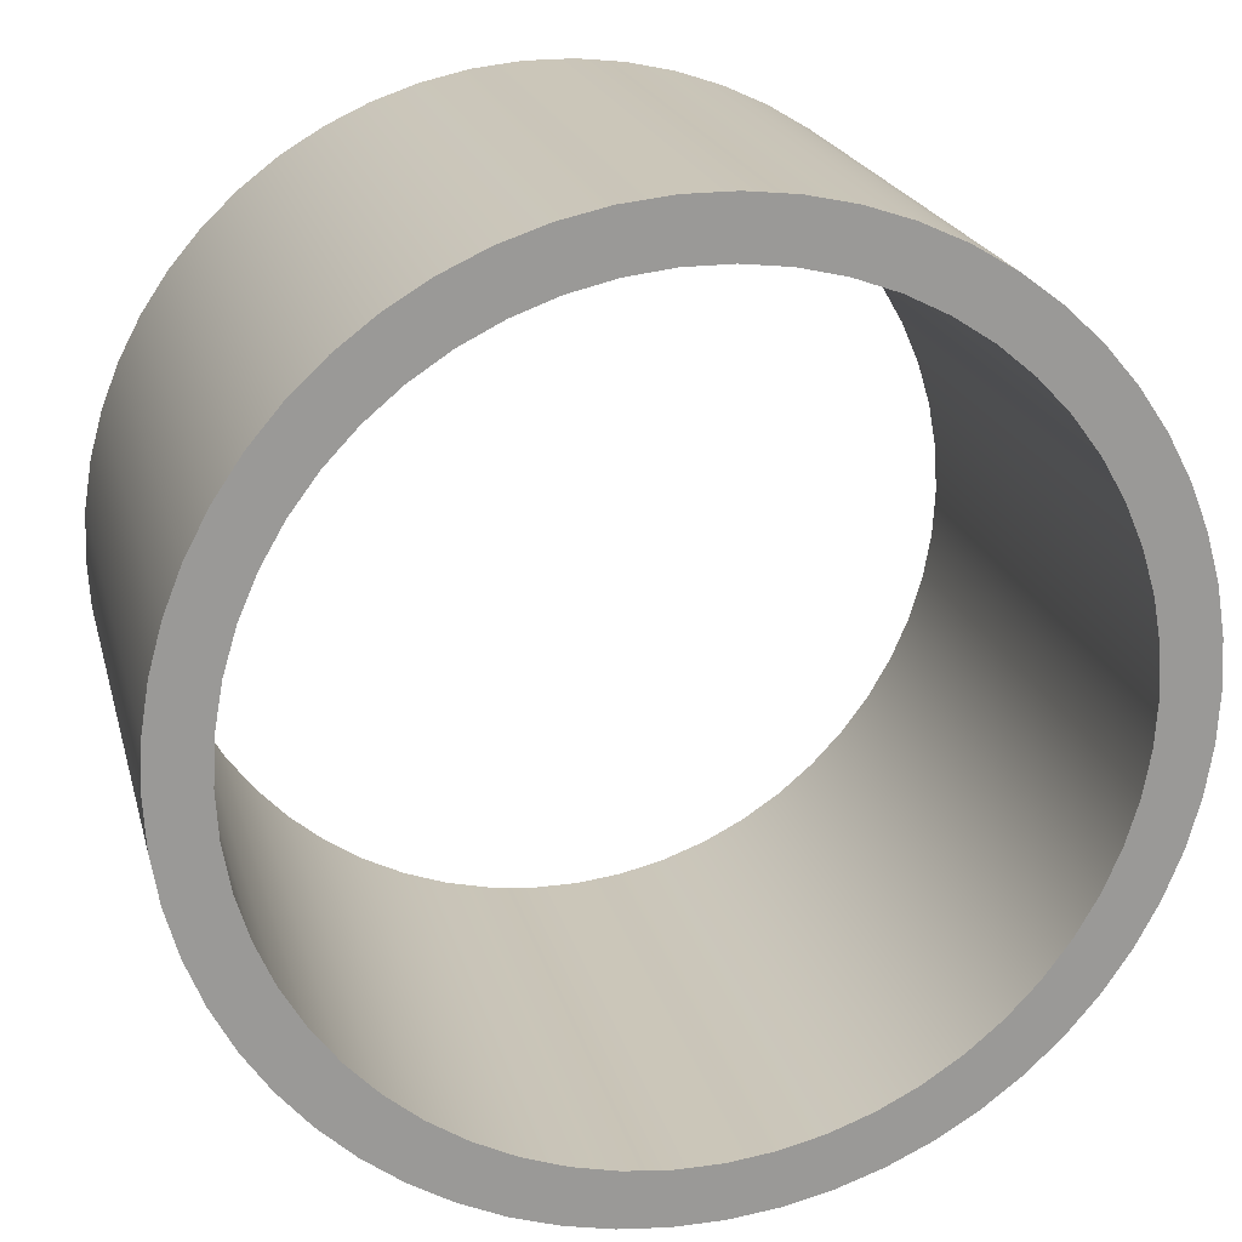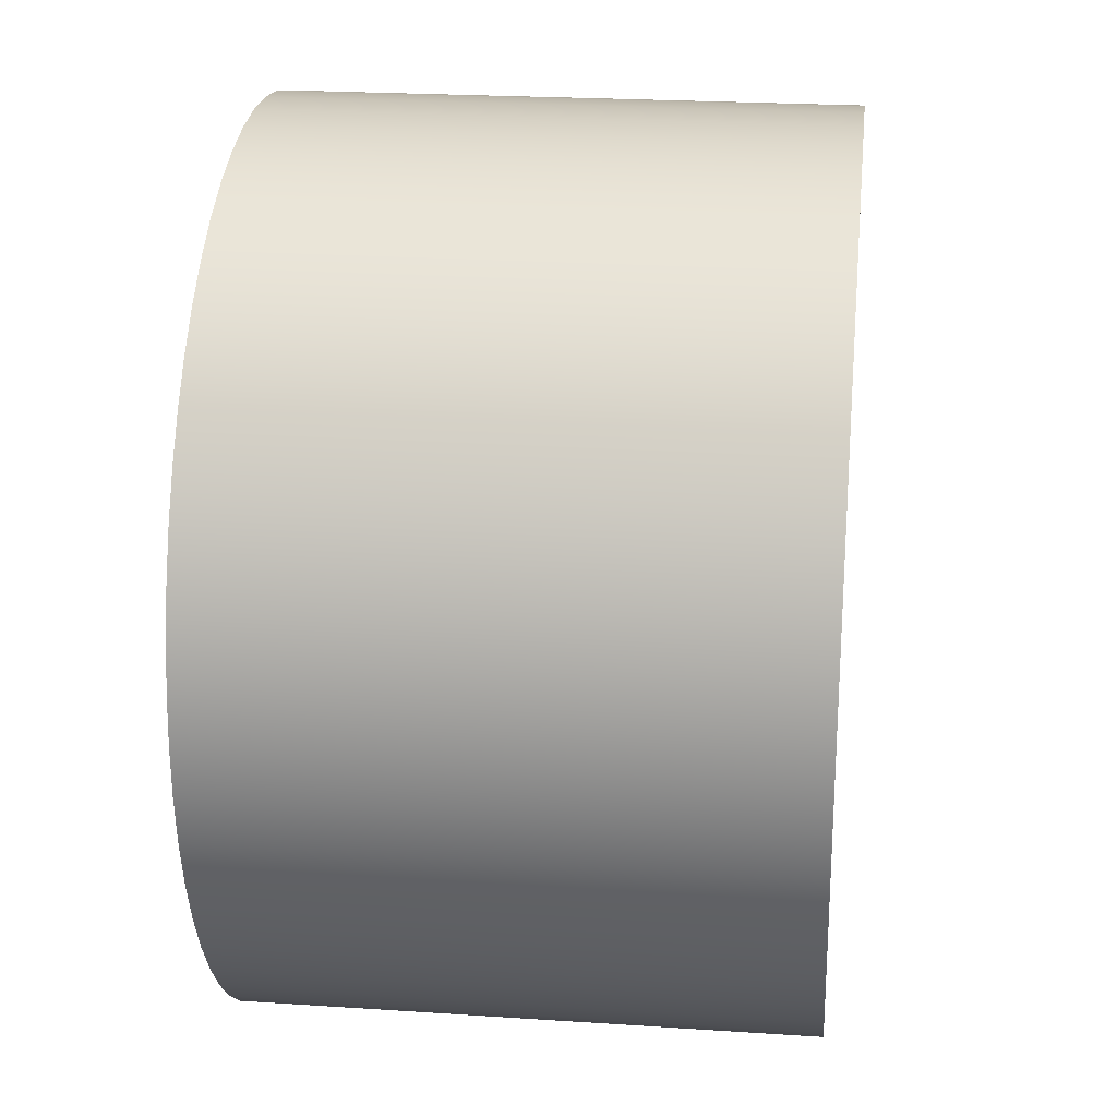
<metadata>
{"format":"obj","ext":"obj","renderer":"f3d","projection":"perspective","resolution":1024,"background":"white","views":[{"elev":20.9,"azim":-13.7,"up":"+Y"},{"elev":22.9,"azim":96.5,"up":"+Y"}]}
</metadata>
<code>
v -0.35 -4.286e-17 0.25
v -0.3476 0.04063 0.25
v -0.3406 0.08072 0.25
v -0.3289 0.1197 0.25
v -0.3128 0.1571 0.25
v -0.2924 0.1923 0.25
v -0.2681 0.225 0.25
v -0.2402 0.2546 0.25
v -0.209 0.2807 0.25
v -0.175 0.3031 0.25
v -0.1386 0.3214 0.25
v -0.1004 0.3353 0.25
v -0.06078 0.3447 0.25
v -0.02035 0.3494 0.25
v 0.02035 0.3494 0.25
v 0.06078 0.3447 0.25
v 0.1004 0.3353 0.25
v 0.1386 0.3214 0.25
v 0.175 0.3031 0.25
v 0.209 0.2807 0.25
v 0.2402 0.2546 0.25
v 0.2681 0.225 0.25
v 0.2924 0.1923 0.25
v 0.3128 0.1571 0.25
v 0.3289 0.1197 0.25
v 0.3406 0.08072 0.25
v 0.3476 0.04063 0.25
v 0.35 0 0.25
v 0.3476 -0.04063 0.25
v 0.3406 -0.08072 0.25
v 0.3289 -0.1197 0.25
v 0.3128 -0.1571 0.25
v 0.2924 -0.1923 0.25
v 0.2681 -0.225 0.25
v 0.2402 -0.2546 0.25
v 0.209 -0.2807 0.25
v 0.175 -0.3031 0.25
v 0.1386 -0.3214 0.25
v 0.1004 -0.3353 0.25
v 0.06078 -0.3447 0.25
v 0.02035 -0.3494 0.25
v -0.02035 -0.3494 0.25
v -0.06078 -0.3447 0.25
v -0.1004 -0.3353 0.25
v -0.1386 -0.3214 0.25
v -0.175 -0.3031 0.25
v -0.209 -0.2807 0.25
v -0.2402 -0.2546 0.25
v -0.2681 -0.225 0.25
v -0.2924 -0.1923 0.25
v -0.3128 -0.1571 0.25
v -0.3289 -0.1197 0.25
v -0.3406 -0.08072 0.25
v -0.3476 -0.04063 0.25
v -0.4 -4.899e-17 0.25
v -0.3977 -0.04325 0.25
v -0.3906 -0.08599 0.25
v -0.3791 -0.1277 0.25
v -0.363 -0.168 0.25
v -0.3427 -0.2062 0.25
v -0.3184 -0.2421 0.25
v -0.2904 -0.2751 0.25
v -0.259 -0.3049 0.25
v -0.2245 -0.3311 0.25
v -0.1874 -0.3534 0.25
v -0.1481 -0.3716 0.25
v -0.107 -0.3854 0.25
v -0.06471 -0.3947 0.25
v -0.02166 -0.3994 0.25
v 0.02166 -0.3994 0.25
v 0.06471 -0.3947 0.25
v 0.107 -0.3854 0.25
v 0.1481 -0.3716 0.25
v 0.1874 -0.3534 0.25
v 0.2245 -0.3311 0.25
v 0.259 -0.3049 0.25
v 0.2904 -0.2751 0.25
v 0.3184 -0.2421 0.25
v 0.3427 -0.2062 0.25
v 0.363 -0.168 0.25
v 0.3791 -0.1277 0.25
v 0.3906 -0.08599 0.25
v 0.3977 -0.04325 0.25
v 0.4 0 0.25
v 0.3977 0.04325 0.25
v 0.3906 0.08599 0.25
v 0.3791 0.1277 0.25
v 0.363 0.168 0.25
v 0.3427 0.2062 0.25
v 0.3184 0.2421 0.25
v 0.2904 0.2751 0.25
v 0.259 0.3049 0.25
v 0.2245 0.3311 0.25
v 0.1874 0.3534 0.25
v 0.1481 0.3716 0.25
v 0.107 0.3854 0.25
v 0.06471 0.3947 0.25
v 0.02166 0.3994 0.25
v -0.02166 0.3994 0.25
v -0.06471 0.3947 0.25
v -0.107 0.3854 0.25
v -0.1481 0.3716 0.25
v -0.1874 0.3534 0.25
v -0.2245 0.3311 0.25
v -0.259 0.3049 0.25
v -0.2904 0.2751 0.25
v -0.3184 0.2421 0.25
v -0.3427 0.2062 0.25
v -0.363 0.168 0.25
v -0.3791 0.1277 0.25
v -0.3906 0.08599 0.25
v -0.3977 0.04325 0.25
v -0.35 -4.286e-17 -0.25
v -0.3476 0.04063 -0.25
v -0.3406 0.08072 -0.25
v -0.3289 0.1197 -0.25
v -0.3128 0.1571 -0.25
v -0.2924 0.1923 -0.25
v -0.2681 0.225 -0.25
v -0.2402 0.2546 -0.25
v -0.209 0.2807 -0.25
v -0.175 0.3031 -0.25
v -0.1386 0.3214 -0.25
v -0.1004 0.3353 -0.25
v -0.06078 0.3447 -0.25
v -0.02035 0.3494 -0.25
v 0.02035 0.3494 -0.25
v 0.06078 0.3447 -0.25
v 0.1004 0.3353 -0.25
v 0.1386 0.3214 -0.25
v 0.175 0.3031 -0.25
v 0.209 0.2807 -0.25
v 0.2402 0.2546 -0.25
v 0.2681 0.225 -0.25
v 0.2924 0.1923 -0.25
v 0.3128 0.1571 -0.25
v 0.3289 0.1197 -0.25
v 0.3406 0.08072 -0.25
v 0.3476 0.04063 -0.25
v 0.35 0 -0.25
v 0.3476 -0.04063 -0.25
v 0.3406 -0.08072 -0.25
v 0.3289 -0.1197 -0.25
v 0.3128 -0.1571 -0.25
v 0.2924 -0.1923 -0.25
v 0.2681 -0.225 -0.25
v 0.2402 -0.2546 -0.25
v 0.209 -0.2807 -0.25
v 0.175 -0.3031 -0.25
v 0.1386 -0.3214 -0.25
v 0.1004 -0.3353 -0.25
v 0.06078 -0.3447 -0.25
v 0.02035 -0.3494 -0.25
v -0.02035 -0.3494 -0.25
v -0.06078 -0.3447 -0.25
v -0.1004 -0.3353 -0.25
v -0.1386 -0.3214 -0.25
v -0.175 -0.3031 -0.25
v -0.209 -0.2807 -0.25
v -0.2402 -0.2546 -0.25
v -0.2681 -0.225 -0.25
v -0.2924 -0.1923 -0.25
v -0.3128 -0.1571 -0.25
v -0.3289 -0.1197 -0.25
v -0.3406 -0.08072 -0.25
v -0.3476 -0.04063 -0.25
v -0.35 -4.286e-17 0.25
v -0.3476 -0.04063 0.25
v -0.3406 -0.08072 0.25
v -0.3289 -0.1197 0.25
v -0.3128 -0.1571 0.25
v -0.2924 -0.1923 0.25
v -0.2681 -0.225 0.25
v -0.2402 -0.2546 0.25
v -0.209 -0.2807 0.25
v -0.175 -0.3031 0.25
v -0.1386 -0.3214 0.25
v -0.1004 -0.3353 0.25
v -0.06078 -0.3447 0.25
v -0.02035 -0.3494 0.25
v 0.02035 -0.3494 0.25
v 0.06078 -0.3447 0.25
v 0.1004 -0.3353 0.25
v 0.1386 -0.3214 0.25
v 0.175 -0.3031 0.25
v 0.209 -0.2807 0.25
v 0.2402 -0.2546 0.25
v 0.2681 -0.225 0.25
v 0.2924 -0.1923 0.25
v 0.3128 -0.1571 0.25
v 0.3289 -0.1197 0.25
v 0.3406 -0.08072 0.25
v 0.3476 -0.04063 0.25
v 0.35 0 0.25
v 0.3476 0.04063 0.25
v 0.3406 0.08072 0.25
v 0.3289 0.1197 0.25
v 0.3128 0.1571 0.25
v 0.2924 0.1923 0.25
v 0.2681 0.225 0.25
v 0.2402 0.2546 0.25
v 0.209 0.2807 0.25
v 0.175 0.3031 0.25
v 0.1386 0.3214 0.25
v 0.1004 0.3353 0.25
v 0.06078 0.3447 0.25
v 0.02035 0.3494 0.25
v -0.02035 0.3494 0.25
v -0.06078 0.3447 0.25
v -0.1004 0.3353 0.25
v -0.1386 0.3214 0.25
v -0.175 0.3031 0.25
v -0.209 0.2807 0.25
v -0.2402 0.2546 0.25
v -0.2681 0.225 0.25
v -0.2924 0.1923 0.25
v -0.3128 0.1571 0.25
v -0.3289 0.1197 0.25
v -0.3406 0.08072 0.25
v -0.3476 0.04063 0.25
v -0.35 -4.286e-17 0.25
v -0.35 -4.286e-17 -0.25
v -0.35 -4.286e-17 -0.25
v -0.3476 -0.04063 -0.25
v -0.3406 -0.08072 -0.25
v -0.3289 -0.1197 -0.25
v -0.3128 -0.1571 -0.25
v -0.2924 -0.1923 -0.25
v -0.2681 -0.225 -0.25
v -0.2402 -0.2546 -0.25
v -0.209 -0.2807 -0.25
v -0.175 -0.3031 -0.25
v -0.1386 -0.3214 -0.25
v -0.1004 -0.3353 -0.25
v -0.06078 -0.3447 -0.25
v -0.02035 -0.3494 -0.25
v 0.02035 -0.3494 -0.25
v 0.06078 -0.3447 -0.25
v 0.1004 -0.3353 -0.25
v 0.1386 -0.3214 -0.25
v 0.175 -0.3031 -0.25
v 0.209 -0.2807 -0.25
v 0.2402 -0.2546 -0.25
v 0.2681 -0.225 -0.25
v 0.2924 -0.1923 -0.25
v 0.3128 -0.1571 -0.25
v 0.3289 -0.1197 -0.25
v 0.3406 -0.08072 -0.25
v 0.3476 -0.04063 -0.25
v 0.35 0 -0.25
v 0.3476 0.04063 -0.25
v 0.3406 0.08072 -0.25
v 0.3289 0.1197 -0.25
v 0.3128 0.1571 -0.25
v 0.2924 0.1923 -0.25
v 0.2681 0.225 -0.25
v 0.2402 0.2546 -0.25
v 0.209 0.2807 -0.25
v 0.175 0.3031 -0.25
v 0.1386 0.3214 -0.25
v 0.1004 0.3353 -0.25
v 0.06078 0.3447 -0.25
v 0.02035 0.3494 -0.25
v -0.02035 0.3494 -0.25
v -0.06078 0.3447 -0.25
v -0.1004 0.3353 -0.25
v -0.1386 0.3214 -0.25
v -0.175 0.3031 -0.25
v -0.209 0.2807 -0.25
v -0.2402 0.2546 -0.25
v -0.2681 0.225 -0.25
v -0.2924 0.1923 -0.25
v -0.3128 0.1571 -0.25
v -0.3289 0.1197 -0.25
v -0.3406 0.08072 -0.25
v -0.3476 0.04063 -0.25
v -0.4 -4.899e-17 -0.25
v -0.3977 0.04325 -0.25
v -0.3906 0.08599 -0.25
v -0.3791 0.1277 -0.25
v -0.363 0.168 -0.25
v -0.3427 0.2062 -0.25
v -0.3184 0.2421 -0.25
v -0.2904 0.2751 -0.25
v -0.259 0.3049 -0.25
v -0.2245 0.3311 -0.25
v -0.1874 0.3534 -0.25
v -0.1481 0.3716 -0.25
v -0.107 0.3854 -0.25
v -0.06471 0.3947 -0.25
v -0.02166 0.3994 -0.25
v 0.02166 0.3994 -0.25
v 0.06471 0.3947 -0.25
v 0.107 0.3854 -0.25
v 0.1481 0.3716 -0.25
v 0.1874 0.3534 -0.25
v 0.2245 0.3311 -0.25
v 0.259 0.3049 -0.25
v 0.2904 0.2751 -0.25
v 0.3184 0.2421 -0.25
v 0.3427 0.2062 -0.25
v 0.363 0.168 -0.25
v 0.3791 0.1277 -0.25
v 0.3906 0.08599 -0.25
v 0.3977 0.04325 -0.25
v 0.4 0 -0.25
v 0.3977 -0.04325 -0.25
v 0.3906 -0.08599 -0.25
v 0.3791 -0.1277 -0.25
v 0.363 -0.168 -0.25
v 0.3427 -0.2062 -0.25
v 0.3184 -0.2421 -0.25
v 0.2904 -0.2751 -0.25
v 0.259 -0.3049 -0.25
v 0.2245 -0.3311 -0.25
v 0.1874 -0.3534 -0.25
v 0.1481 -0.3716 -0.25
v 0.107 -0.3854 -0.25
v 0.06471 -0.3947 -0.25
v 0.02166 -0.3994 -0.25
v -0.02166 -0.3994 -0.25
v -0.06471 -0.3947 -0.25
v -0.107 -0.3854 -0.25
v -0.1481 -0.3716 -0.25
v -0.1874 -0.3534 -0.25
v -0.2245 -0.3311 -0.25
v -0.259 -0.3049 -0.25
v -0.2904 -0.2751 -0.25
v -0.3184 -0.2421 -0.25
v -0.3427 -0.2062 -0.25
v -0.363 -0.168 -0.25
v -0.3791 -0.1277 -0.25
v -0.3906 -0.08599 -0.25
v -0.3977 -0.04325 -0.25
v -0.4 -4.899e-17 -0.25
v -0.3977 -0.04325 -0.25
v -0.3906 -0.08599 -0.25
v -0.3791 -0.1277 -0.25
v -0.363 -0.168 -0.25
v -0.3427 -0.2062 -0.25
v -0.3184 -0.2421 -0.25
v -0.2904 -0.2751 -0.25
v -0.259 -0.3049 -0.25
v -0.2245 -0.3311 -0.25
v -0.1874 -0.3534 -0.25
v -0.1481 -0.3716 -0.25
v -0.107 -0.3854 -0.25
v -0.06471 -0.3947 -0.25
v -0.02166 -0.3994 -0.25
v 0.02166 -0.3994 -0.25
v 0.06471 -0.3947 -0.25
v 0.107 -0.3854 -0.25
v 0.1481 -0.3716 -0.25
v 0.1874 -0.3534 -0.25
v 0.2245 -0.3311 -0.25
v 0.259 -0.3049 -0.25
v 0.2904 -0.2751 -0.25
v 0.3184 -0.2421 -0.25
v 0.3427 -0.2062 -0.25
v 0.363 -0.168 -0.25
v 0.3791 -0.1277 -0.25
v 0.3906 -0.08599 -0.25
v 0.3977 -0.04325 -0.25
v 0.4 0 -0.25
v 0.3977 0.04325 -0.25
v 0.3906 0.08599 -0.25
v 0.3791 0.1277 -0.25
v 0.363 0.168 -0.25
v 0.3427 0.2062 -0.25
v 0.3184 0.2421 -0.25
v 0.2904 0.2751 -0.25
v 0.259 0.3049 -0.25
v 0.2245 0.3311 -0.25
v 0.1874 0.3534 -0.25
v 0.1481 0.3716 -0.25
v 0.107 0.3854 -0.25
v 0.06471 0.3947 -0.25
v 0.02166 0.3994 -0.25
v -0.02166 0.3994 -0.25
v -0.06471 0.3947 -0.25
v -0.107 0.3854 -0.25
v -0.1481 0.3716 -0.25
v -0.1874 0.3534 -0.25
v -0.2245 0.3311 -0.25
v -0.259 0.3049 -0.25
v -0.2904 0.2751 -0.25
v -0.3184 0.2421 -0.25
v -0.3427 0.2062 -0.25
v -0.363 0.168 -0.25
v -0.3791 0.1277 -0.25
v -0.3906 0.08599 -0.25
v -0.3977 0.04325 -0.25
v -0.4 -4.899e-17 0.25
v -0.3977 0.04325 0.25
v -0.3906 0.08599 0.25
v -0.3791 0.1277 0.25
v -0.363 0.168 0.25
v -0.3427 0.2062 0.25
v -0.3184 0.2421 0.25
v -0.2904 0.2751 0.25
v -0.259 0.3049 0.25
v -0.2245 0.3311 0.25
v -0.1874 0.3534 0.25
v -0.1481 0.3716 0.25
v -0.107 0.3854 0.25
v -0.06471 0.3947 0.25
v -0.02166 0.3994 0.25
v 0.02166 0.3994 0.25
v 0.06471 0.3947 0.25
v 0.107 0.3854 0.25
v 0.1481 0.3716 0.25
v 0.1874 0.3534 0.25
v 0.2245 0.3311 0.25
v 0.259 0.3049 0.25
v 0.2904 0.2751 0.25
v 0.3184 0.2421 0.25
v 0.3427 0.2062 0.25
v 0.363 0.168 0.25
v 0.3791 0.1277 0.25
v 0.3906 0.08599 0.25
v 0.3977 0.04325 0.25
v 0.4 0 0.25
v 0.3977 -0.04325 0.25
v 0.3906 -0.08599 0.25
v 0.3791 -0.1277 0.25
v 0.363 -0.168 0.25
v 0.3427 -0.2062 0.25
v 0.3184 -0.2421 0.25
v 0.2904 -0.2751 0.25
v 0.259 -0.3049 0.25
v 0.2245 -0.3311 0.25
v 0.1874 -0.3534 0.25
v 0.1481 -0.3716 0.25
v 0.107 -0.3854 0.25
v 0.06471 -0.3947 0.25
v 0.02166 -0.3994 0.25
v -0.02166 -0.3994 0.25
v -0.06471 -0.3947 0.25
v -0.107 -0.3854 0.25
v -0.1481 -0.3716 0.25
v -0.1874 -0.3534 0.25
v -0.2245 -0.3311 0.25
v -0.259 -0.3049 0.25
v -0.2904 -0.2751 0.25
v -0.3184 -0.2421 0.25
v -0.3427 -0.2062 0.25
v -0.363 -0.168 0.25
v -0.3791 -0.1277 0.25
v -0.3906 -0.08599 0.25
v -0.3977 -0.04325 0.25
v -0.4 -4.899e-17 -0.25
v -0.4 -4.899e-17 0.25
f 2 112 1
f 1 112 55
f 1 55 56
f 112 2 111
f 111 2 3
f 111 3 110
f 110 3 4
f 110 4 109
f 109 4 5
f 109 5 108
f 108 5 6
f 108 6 107
f 107 6 7
f 107 7 106
f 106 7 8
f 106 8 105
f 105 8 9
f 105 9 104
f 104 9 10
f 104 10 103
f 103 10 11
f 103 11 102
f 102 11 12
f 102 12 101
f 101 12 13
f 101 13 100
f 100 13 14
f 100 14 99
f 99 14 15
f 99 15 98
f 98 15 97
f 97 15 16
f 97 16 96
f 96 16 17
f 96 17 95
f 95 17 18
f 95 18 94
f 94 18 19
f 94 19 93
f 93 19 20
f 93 20 92
f 92 20 21
f 92 21 91
f 91 21 22
f 91 22 90
f 90 22 23
f 90 23 89
f 89 23 24
f 89 24 88
f 88 24 25
f 88 25 87
f 87 25 26
f 87 26 86
f 86 26 27
f 86 27 85
f 85 27 28
f 85 28 84
f 84 28 83
f 83 28 29
f 83 29 82
f 82 29 30
f 82 30 81
f 81 30 31
f 81 31 80
f 80 31 32
f 80 32 79
f 79 32 33
f 79 33 78
f 78 33 34
f 78 34 77
f 77 34 35
f 77 35 76
f 76 35 36
f 76 36 75
f 75 36 37
f 75 37 74
f 74 37 38
f 74 38 73
f 73 38 39
f 73 39 72
f 72 39 40
f 72 40 71
f 71 40 41
f 71 41 70
f 70 41 42
f 70 42 69
f 69 42 68
f 68 42 43
f 68 43 67
f 67 43 44
f 67 44 66
f 66 44 45
f 66 45 65
f 65 45 46
f 65 46 64
f 64 46 47
f 64 47 63
f 63 47 48
f 63 48 62
f 62 48 49
f 62 49 61
f 61 49 50
f 61 50 60
f 60 50 51
f 60 51 59
f 59 51 52
f 59 52 58
f 58 52 53
f 58 53 57
f 57 53 54
f 57 54 56
f 56 54 1
f 114 220 113
f 113 220 221
f 222 167 166
f 166 167 168
f 166 168 165
f 165 168 169
f 165 169 164
f 164 169 170
f 164 170 163
f 163 170 171
f 163 171 162
f 162 171 172
f 162 172 161
f 161 172 173
f 161 173 160
f 160 173 174
f 160 174 159
f 159 174 175
f 159 175 158
f 158 175 176
f 158 176 157
f 157 176 177
f 157 177 156
f 156 177 178
f 156 178 155
f 155 178 179
f 155 179 154
f 154 179 180
f 154 180 153
f 153 180 181
f 153 181 152
f 152 181 182
f 152 182 151
f 151 182 183
f 151 183 150
f 150 183 184
f 150 184 149
f 149 184 185
f 149 185 148
f 148 185 186
f 148 186 147
f 147 186 187
f 147 187 146
f 146 187 188
f 146 188 145
f 145 188 189
f 145 189 144
f 144 189 190
f 144 190 143
f 143 190 191
f 143 191 142
f 142 191 192
f 142 192 141
f 141 192 193
f 141 193 140
f 140 193 194
f 140 194 139
f 139 194 195
f 139 195 138
f 138 195 196
f 138 196 137
f 137 196 197
f 137 197 136
f 136 197 198
f 136 198 135
f 135 198 199
f 135 199 134
f 134 199 200
f 134 200 133
f 133 200 201
f 133 201 132
f 132 201 202
f 132 202 131
f 131 202 203
f 131 203 130
f 130 203 204
f 130 204 129
f 129 204 205
f 129 205 128
f 128 205 206
f 128 206 127
f 127 206 207
f 127 207 126
f 126 207 208
f 126 208 125
f 125 208 209
f 125 209 124
f 124 209 210
f 124 210 123
f 123 210 211
f 123 211 122
f 122 211 212
f 122 212 121
f 121 212 213
f 121 213 120
f 120 213 214
f 120 214 119
f 119 214 215
f 119 215 118
f 118 215 216
f 118 216 117
f 117 216 217
f 117 217 116
f 116 217 218
f 116 218 115
f 115 218 219
f 115 219 114
f 114 219 220
f 224 334 223
f 223 334 277
f 223 277 278
f 334 224 333
f 333 224 225
f 333 225 332
f 332 225 226
f 332 226 331
f 331 226 227
f 331 227 330
f 330 227 228
f 330 228 329
f 329 228 229
f 329 229 328
f 328 229 230
f 328 230 327
f 327 230 231
f 327 231 326
f 326 231 232
f 326 232 325
f 325 232 233
f 325 233 324
f 324 233 234
f 324 234 323
f 323 234 235
f 323 235 322
f 322 235 236
f 322 236 321
f 321 236 237
f 321 237 320
f 320 237 319
f 319 237 238
f 319 238 318
f 318 238 239
f 318 239 317
f 317 239 240
f 317 240 316
f 316 240 241
f 316 241 315
f 315 241 242
f 315 242 314
f 314 242 243
f 314 243 313
f 313 243 244
f 313 244 312
f 312 244 245
f 312 245 311
f 311 245 246
f 311 246 310
f 310 246 247
f 310 247 309
f 309 247 248
f 309 248 308
f 308 248 249
f 308 249 307
f 307 249 250
f 307 250 306
f 306 250 305
f 305 250 251
f 305 251 304
f 304 251 252
f 304 252 303
f 303 252 253
f 303 253 302
f 302 253 254
f 302 254 301
f 301 254 255
f 301 255 300
f 300 255 256
f 300 256 299
f 299 256 257
f 299 257 298
f 298 257 258
f 298 258 297
f 297 258 259
f 297 259 296
f 296 259 260
f 296 260 295
f 295 260 261
f 295 261 294
f 294 261 262
f 294 262 293
f 293 262 263
f 293 263 292
f 292 263 264
f 292 264 291
f 291 264 290
f 290 264 265
f 290 265 289
f 289 265 266
f 289 266 288
f 288 266 267
f 288 267 287
f 287 267 268
f 287 268 286
f 286 268 269
f 286 269 285
f 285 269 270
f 285 270 284
f 284 270 271
f 284 271 283
f 283 271 272
f 283 272 282
f 282 272 273
f 282 273 281
f 281 273 274
f 281 274 280
f 280 274 275
f 280 275 279
f 279 275 276
f 279 276 278
f 278 276 223
f 336 450 335
f 335 450 452
f 451 393 392
f 392 393 394
f 392 394 391
f 391 394 395
f 391 395 390
f 390 395 396
f 390 396 389
f 389 396 397
f 389 397 388
f 388 397 398
f 388 398 387
f 387 398 399
f 387 399 386
f 386 399 400
f 386 400 385
f 385 400 401
f 385 401 384
f 384 401 402
f 384 402 383
f 383 402 403
f 383 403 382
f 382 403 404
f 382 404 381
f 381 404 405
f 381 405 380
f 380 405 406
f 380 406 379
f 379 406 407
f 379 407 378
f 378 407 408
f 378 408 377
f 377 408 409
f 377 409 376
f 376 409 410
f 376 410 375
f 375 410 411
f 375 411 374
f 374 411 412
f 374 412 373
f 373 412 413
f 373 413 372
f 372 413 414
f 372 414 371
f 371 414 415
f 371 415 370
f 370 415 416
f 370 416 369
f 369 416 417
f 369 417 368
f 368 417 418
f 368 418 367
f 367 418 419
f 367 419 366
f 366 419 420
f 366 420 365
f 365 420 421
f 365 421 364
f 364 421 422
f 364 422 363
f 363 422 423
f 363 423 362
f 362 423 424
f 362 424 361
f 361 424 425
f 361 425 360
f 360 425 426
f 360 426 359
f 359 426 427
f 359 427 358
f 358 427 428
f 358 428 357
f 357 428 429
f 357 429 356
f 356 429 430
f 356 430 355
f 355 430 431
f 355 431 354
f 354 431 432
f 354 432 353
f 353 432 433
f 353 433 352
f 352 433 434
f 352 434 351
f 351 434 435
f 351 435 350
f 350 435 436
f 350 436 349
f 349 436 437
f 349 437 348
f 348 437 438
f 348 438 347
f 347 438 439
f 347 439 346
f 346 439 440
f 346 440 345
f 345 440 441
f 345 441 344
f 344 441 442
f 344 442 343
f 343 442 443
f 343 443 342
f 342 443 444
f 342 444 341
f 341 444 445
f 341 445 340
f 340 445 446
f 340 446 339
f 339 446 447
f 339 447 338
f 338 447 448
f 338 448 337
f 337 448 449
f 337 449 336
f 336 449 450

</code>
